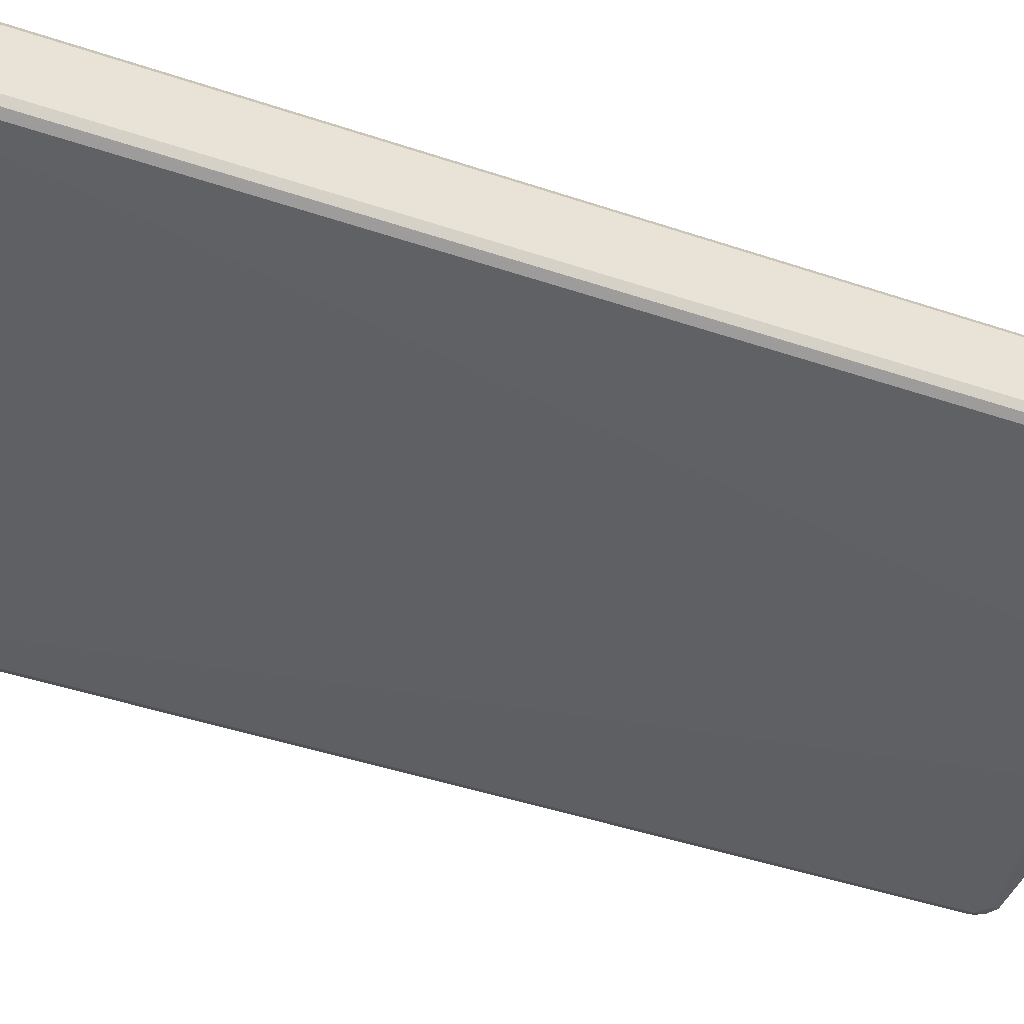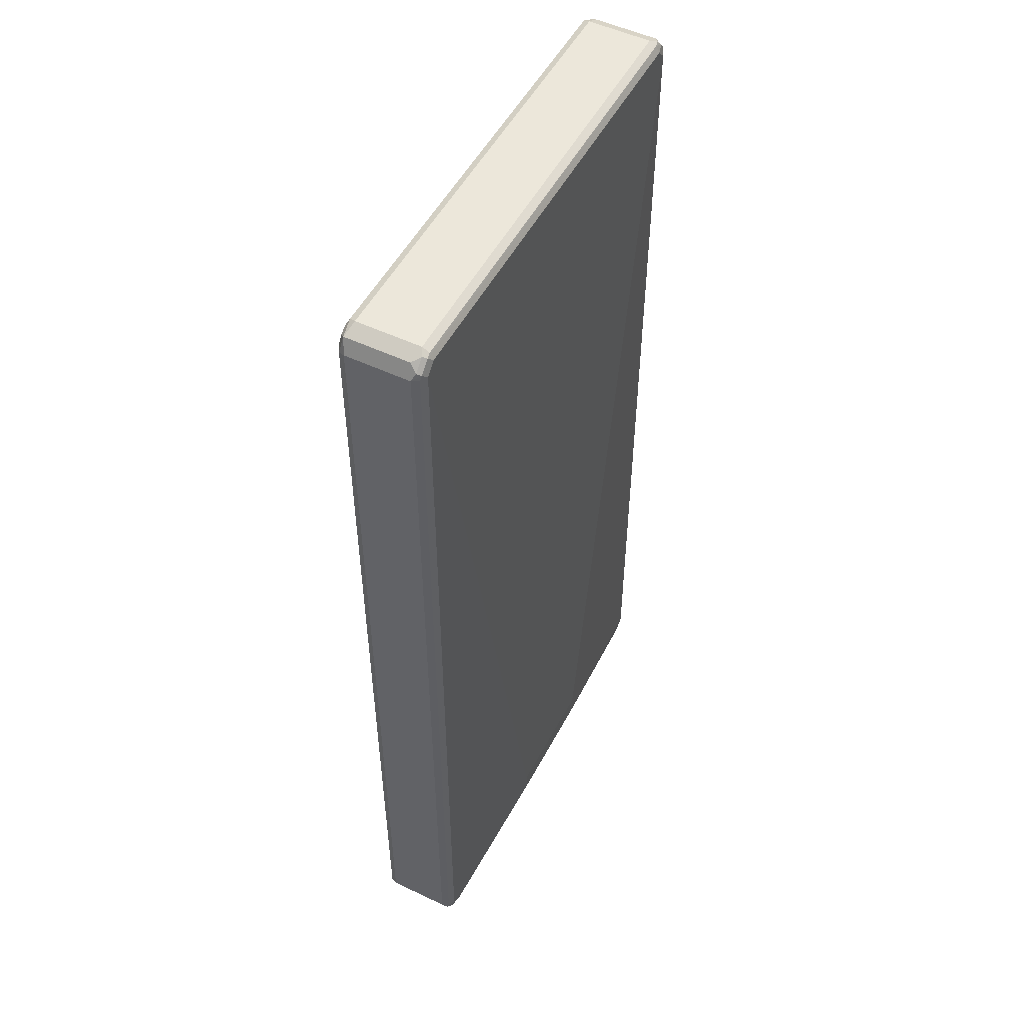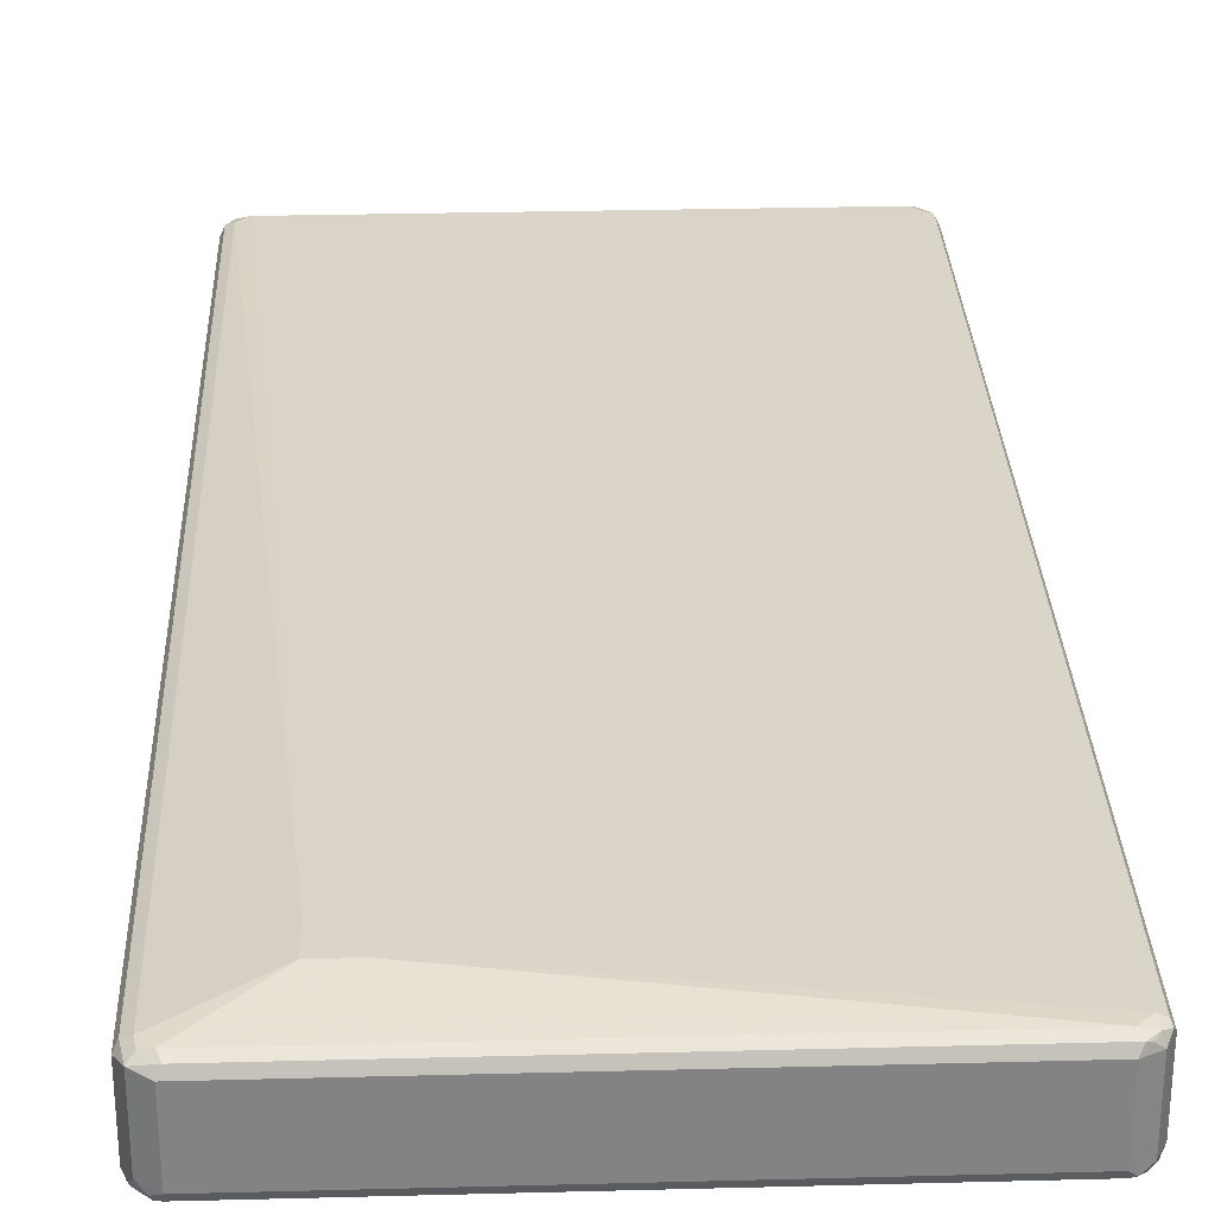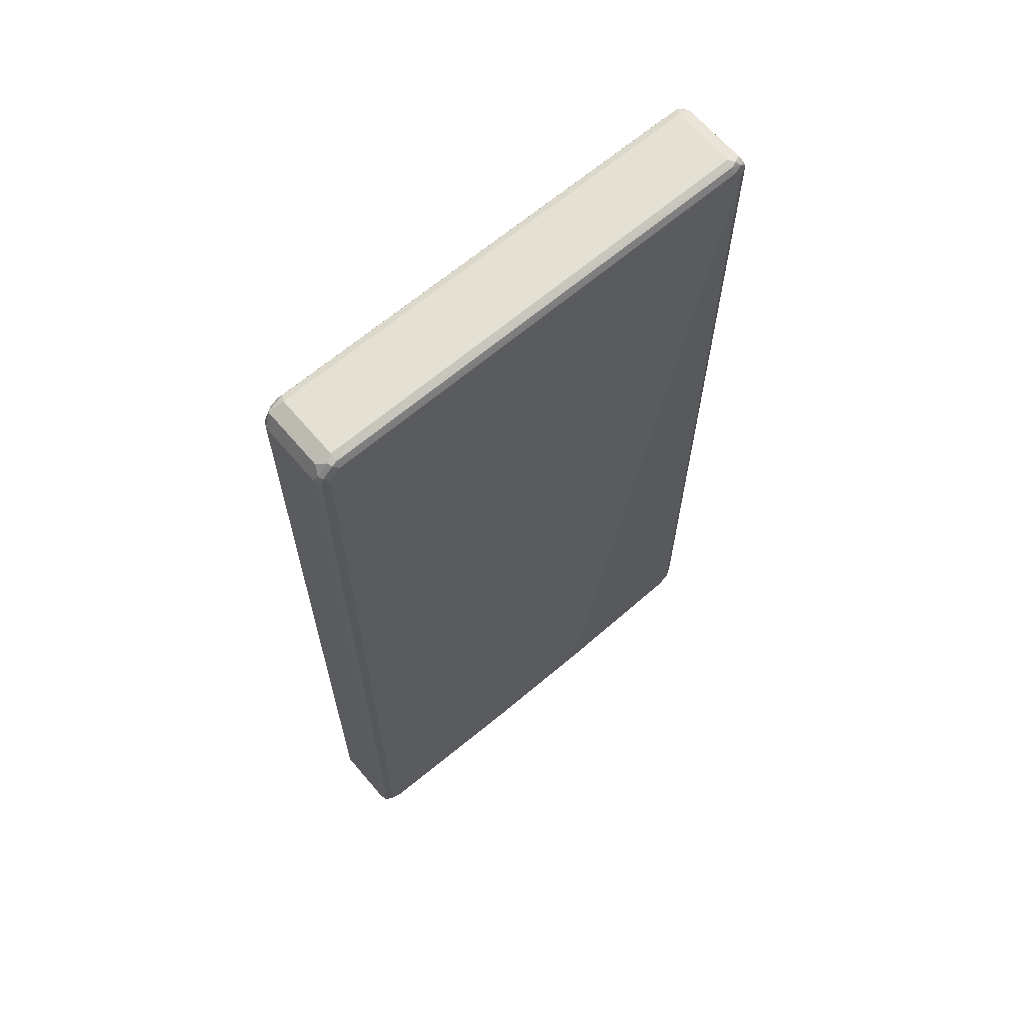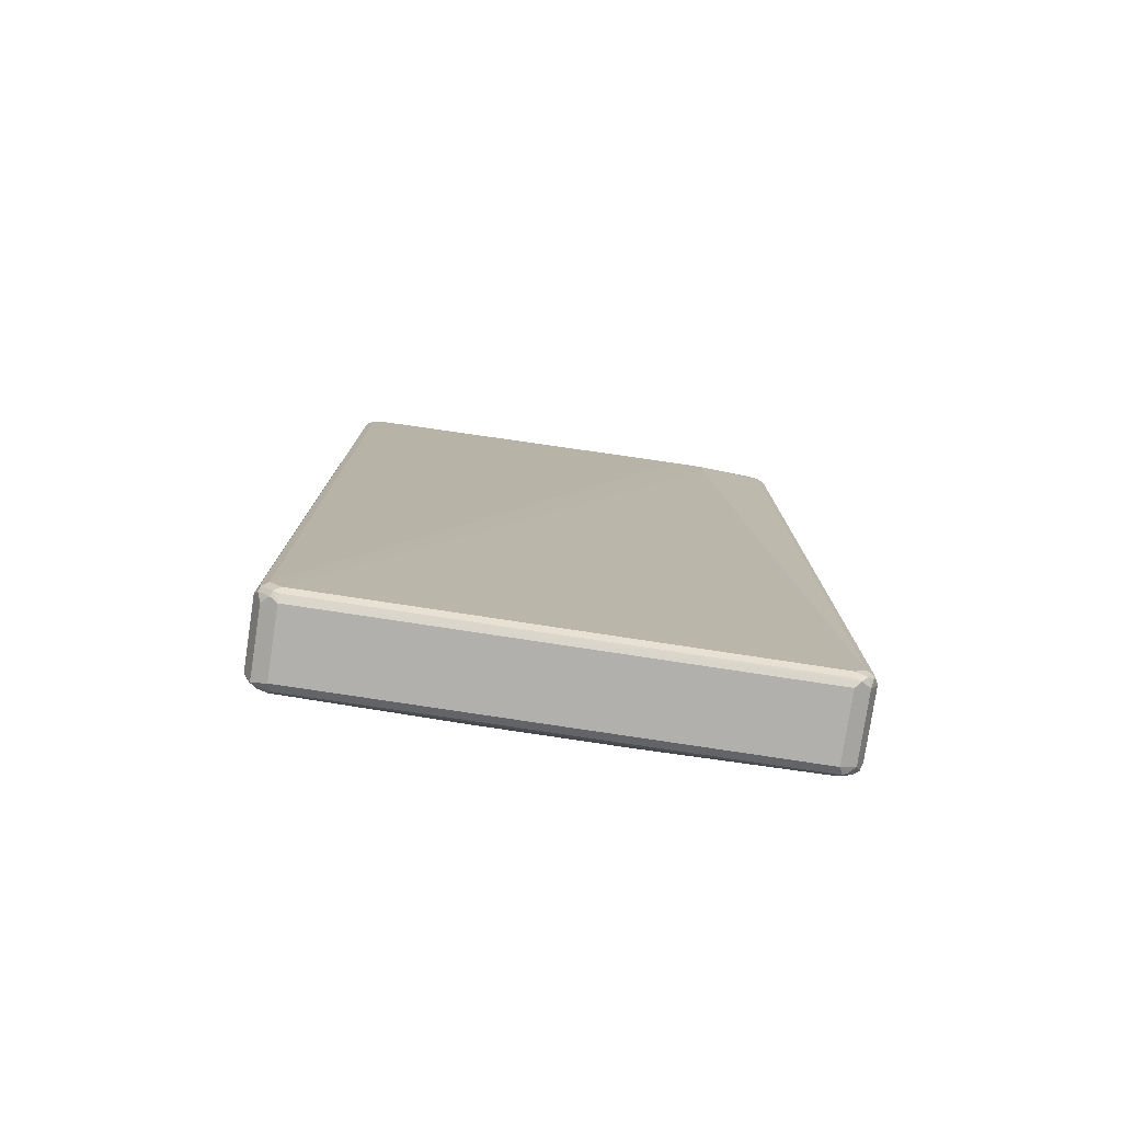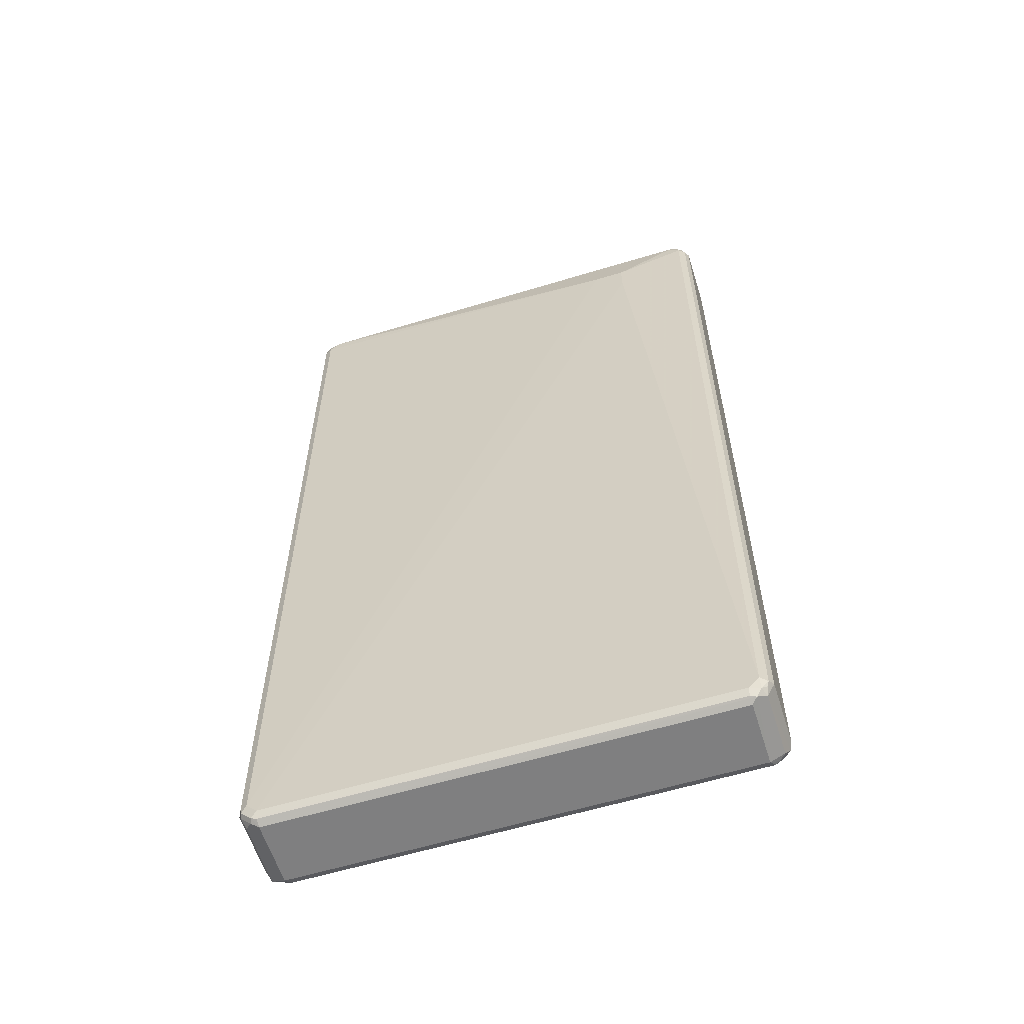
<metadata>
{"format":"obj","ext":"obj","renderer":"f3d","projection":"perspective","resolution":1024,"background":"white","views":[{"elev":-44.8,"azim":-111.4,"up":"+Z"},{"elev":51.7,"azim":117.3,"up":"+Y"},{"elev":29.1,"azim":177.8,"up":"+Z"},{"elev":65.6,"azim":139.6,"up":"+Y"},{"elev":-78.7,"azim":-8.6,"up":"+Y"},{"elev":-59.7,"azim":17.3,"up":"+Y"}]}
</metadata>
<code>
v -0.4458 -0.8528 -0.05814
v -0.4393 -0.8463 -0.07106
v -0.4361 -0.8625 -0.06783
v -0.4328 -0.8786 -0.06461
v -0.4458 -0.8528 0.05814
v -0.4458 0.8528 -0.05814
v -0.4264 -0.8528 -0.07753
v -0.4393 0.8592 -0.07106
v -0.4231 -0.869 -0.0743
v -0.4167 -0.8819 -0.06783
v -0.407 -0.8917 -0.05814
v -0.4328 -0.8786 0.05169
v -0.4393 -0.8657 0.06461
v -0.4361 -0.8625 0.07269
v -0.4393 -0.8528 0.07106
v -0.441 0.8625 0.06783
v -0.4458 0.8528 0.05814
v -0.4328 0.8786 -0.05814
v -0.4361 0.8674 -0.06783
v -0.1163 -0.814 -0.09692
v -0.407 -0.8721 -0.07753
v -0.4264 0.8528 -0.07753
v -0.4264 0.8746 -0.07269
v -0.4005 -0.885 -0.07106
v 0.407 -0.8917 -0.05814
v -0.407 -0.8917 0.05814
v -0.4199 -0.885 0.06461
v -0.4167 -0.8819 0.07269
v -0.4264 -0.8528 0.07753
v -0.4264 0.8528 0.07753
v -0.4393 0.8528 0.07106
v -0.4288 0.8721 0.07269
v -0.4328 0.8786 0.05814
v -0.4167 0.8868 -0.06783
v -0.1163 -0.7752 -0.09692
v 0.1163 -0.814 -0.09692
v 0.407 -0.8721 -0.07753
v -0.407 0.8721 -0.07753
v -0.407 0.885 -0.07106
v 0.4135 -0.885 -0.07106
v 0.4167 -0.8868 0.06783
v 0.407 -0.8917 0.05814
v 0.4216 -0.8819 -0.06783
v 0.4328 -0.8786 -0.05814
v -0.407 -0.885 0.07106
v 0.407 -0.885 0.07106
v 0.407 -0.8721 0.07753
v -0.407 -0.8721 0.07753
v 0.2326 0.7752 0.09692
v -0.407 0.8721 0.07753
v -0.4135 0.885 0.07106
v -0.4216 0.8819 0.06783
v -0.407 0.8917 0.05814
v -0.407 0.8917 -0.05814
v 0.407 0.8917 -0.05814
v 0.407 0.885 -0.07106
v 0.1163 -0.7752 -0.09692
v 0.4264 -0.8528 -0.07753
v 0.4288 -0.8721 -0.07269
v 0.4167 0.8819 -0.07269
v 0.407 0.8721 -0.07753
v 0.4328 -0.8786 0.05814
v 0.4264 -0.8746 0.07269
v 0.441 -0.8625 -0.06783
v 0.4264 -0.8528 0.07753
v 0.2907 0.7171 0.09692
v 0.2907 0.7752 0.09692
v 0.407 0.8721 0.07753
v 0.4005 0.885 0.07106
v 0.407 0.8917 0.05814
v 0.4199 0.885 -0.06461
v 0.4328 0.8786 -0.05169
v 0.4264 0.8528 -0.07753
v 0.4393 -0.8528 -0.07106
v 0.4361 0.8625 -0.07269
v 0.4458 -0.8528 0.05814
v 0.4361 -0.8674 0.06783
v 0.4393 -0.8592 0.07106
v 0.4458 -0.8528 -0.05814
v 0.4393 0.8528 -0.07106
v 0.4458 0.8528 -0.05814
v 0.4264 0.8528 0.07753
v 0.4231 0.869 0.0743
v 0.4167 0.8819 0.06783
v 0.4328 0.8786 0.06461
v 0.4393 0.8657 -0.06461
v 0.4458 0.8528 0.05814
v 0.4393 0.8463 0.07106
v 0.4361 0.8625 0.06783
f 1 2 3
f 1 3 4
f 1 4 12
f 1 12 5
f 1 5 17
f 1 17 6
f 1 6 8
f 1 8 2
f 2 7 9
f 2 9 3
f 2 8 22
f 2 22 7
f 3 9 4
f 4 10 11
f 4 11 26
f 4 26 12
f 4 9 10
f 5 12 13
f 5 13 14
f 5 14 15
f 5 15 16
f 5 16 17
f 6 17 16
f 6 16 18
f 6 18 19
f 6 19 8
f 7 20 21
f 7 21 9
f 7 22 35
f 7 35 20
f 8 19 23
f 8 23 22
f 9 21 24
f 9 24 10
f 10 24 11
f 11 24 40
f 11 40 25
f 11 25 42
f 11 42 26
f 12 26 27
f 12 27 13
f 13 27 28
f 13 28 14
f 14 28 48
f 14 48 29
f 14 29 30
f 14 30 31
f 14 31 15
f 15 31 16
f 16 31 32
f 16 32 33
f 16 33 18
f 18 23 19
f 18 33 34
f 18 34 23
f 20 35 57
f 20 57 36
f 20 36 37
f 20 37 21
f 21 37 40
f 21 40 24
f 22 23 38
f 22 38 35
f 23 39 38
f 23 34 39
f 25 41 42
f 25 40 43
f 25 43 44
f 25 44 41
f 26 42 41
f 26 41 45
f 26 45 28
f 26 28 27
f 28 46 47
f 28 47 48
f 28 45 46
f 29 48 66
f 29 66 49
f 29 49 30
f 30 49 50
f 30 50 32
f 30 32 31
f 32 50 51
f 32 51 52
f 32 52 33
f 33 52 53
f 33 53 34
f 34 53 54
f 34 54 55
f 34 55 56
f 34 56 39
f 35 38 61
f 35 61 57
f 36 57 73
f 36 73 58
f 36 58 37
f 37 58 59
f 37 59 40
f 38 39 60
f 38 60 61
f 39 56 60
f 40 59 43
f 41 44 62
f 41 62 63
f 41 63 46
f 41 46 45
f 43 59 44
f 44 59 64
f 44 64 62
f 46 63 47
f 47 65 66
f 47 66 48
f 47 63 65
f 49 66 67
f 49 67 68
f 49 68 50
f 50 68 69
f 50 69 51
f 51 69 70
f 51 70 53
f 51 53 52
f 53 70 55
f 53 55 54
f 55 71 60
f 55 60 56
f 55 70 85
f 55 85 72
f 55 72 71
f 57 61 73
f 58 74 59
f 58 73 75
f 58 75 74
f 59 74 64
f 60 75 73
f 60 73 61
f 60 71 86
f 60 86 75
f 62 64 76
f 62 76 77
f 62 77 63
f 63 77 78
f 63 78 65
f 64 79 76
f 64 74 80
f 64 80 81
f 64 81 79
f 65 78 88
f 65 88 82
f 65 82 67
f 65 67 66
f 67 82 68
f 68 82 83
f 68 83 84
f 68 84 69
f 69 84 70
f 70 84 85
f 71 72 86
f 72 85 87
f 72 87 81
f 72 81 86
f 74 75 80
f 75 86 81
f 75 81 80
f 76 78 77
f 76 79 81
f 76 81 87
f 76 87 88
f 76 88 78
f 82 88 89
f 82 89 83
f 83 89 85
f 83 85 84
f 85 89 87
f 87 89 88

</code>
